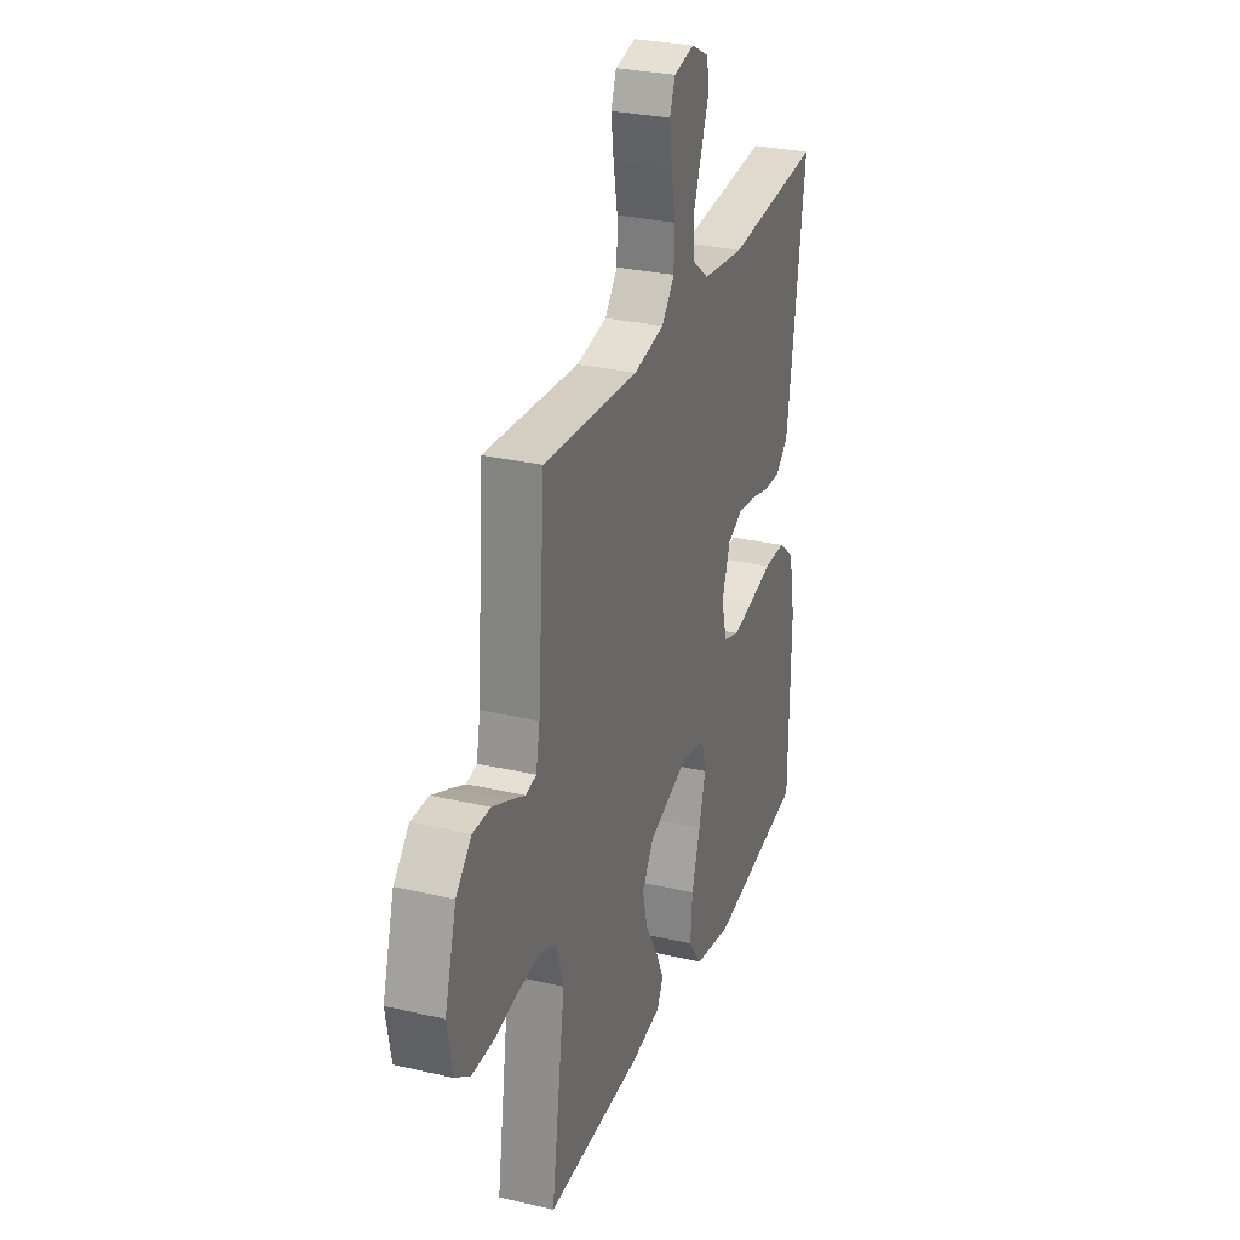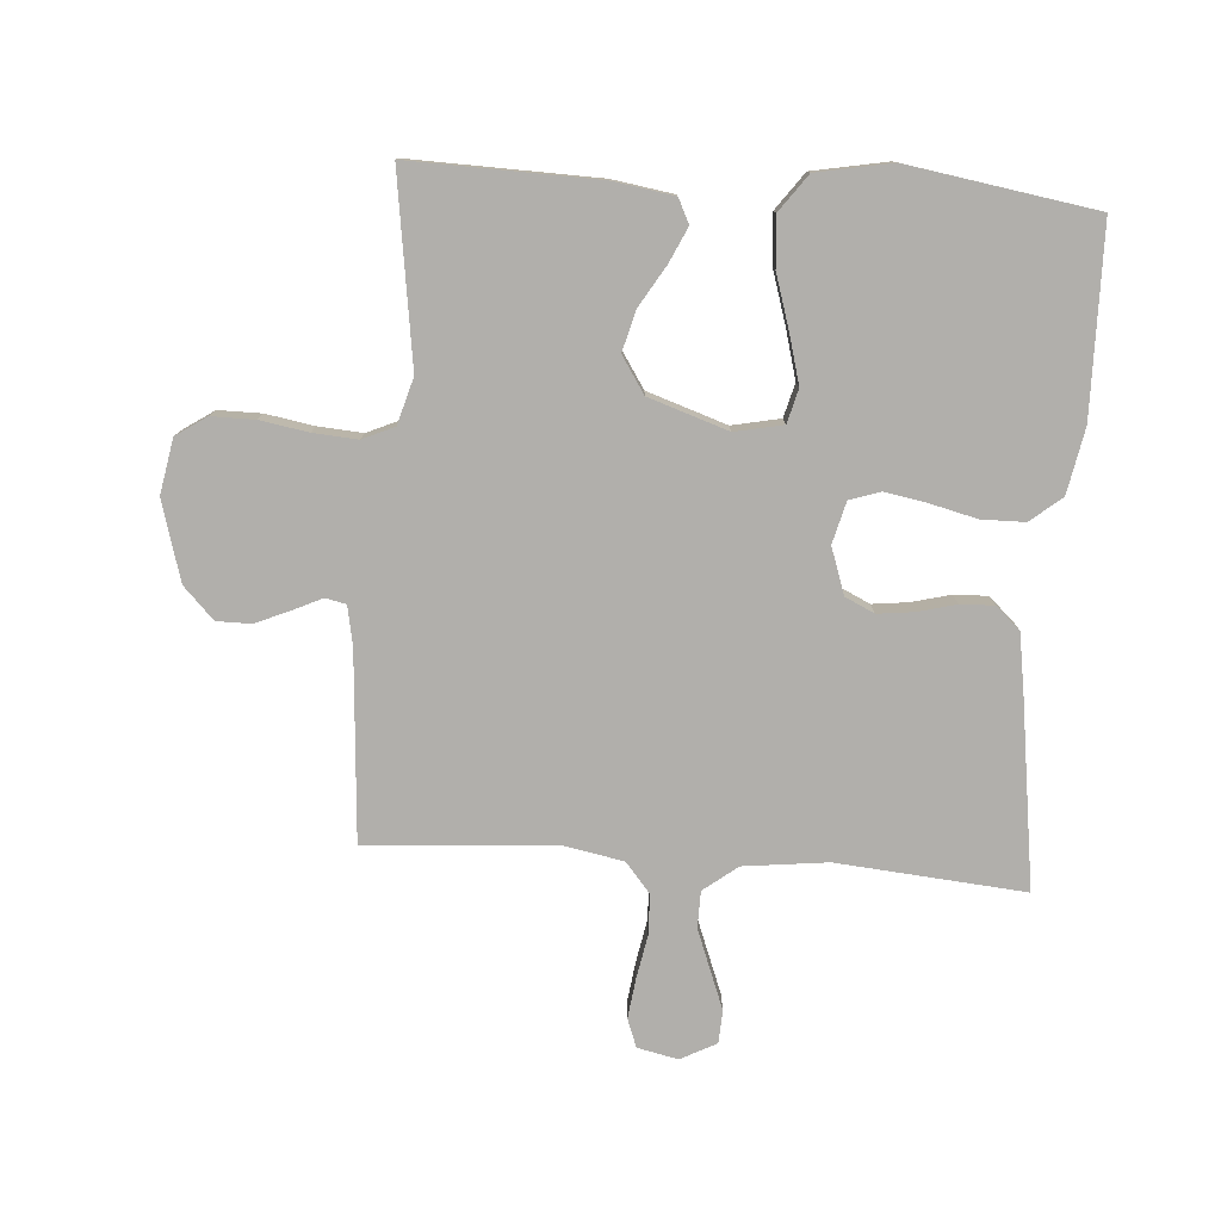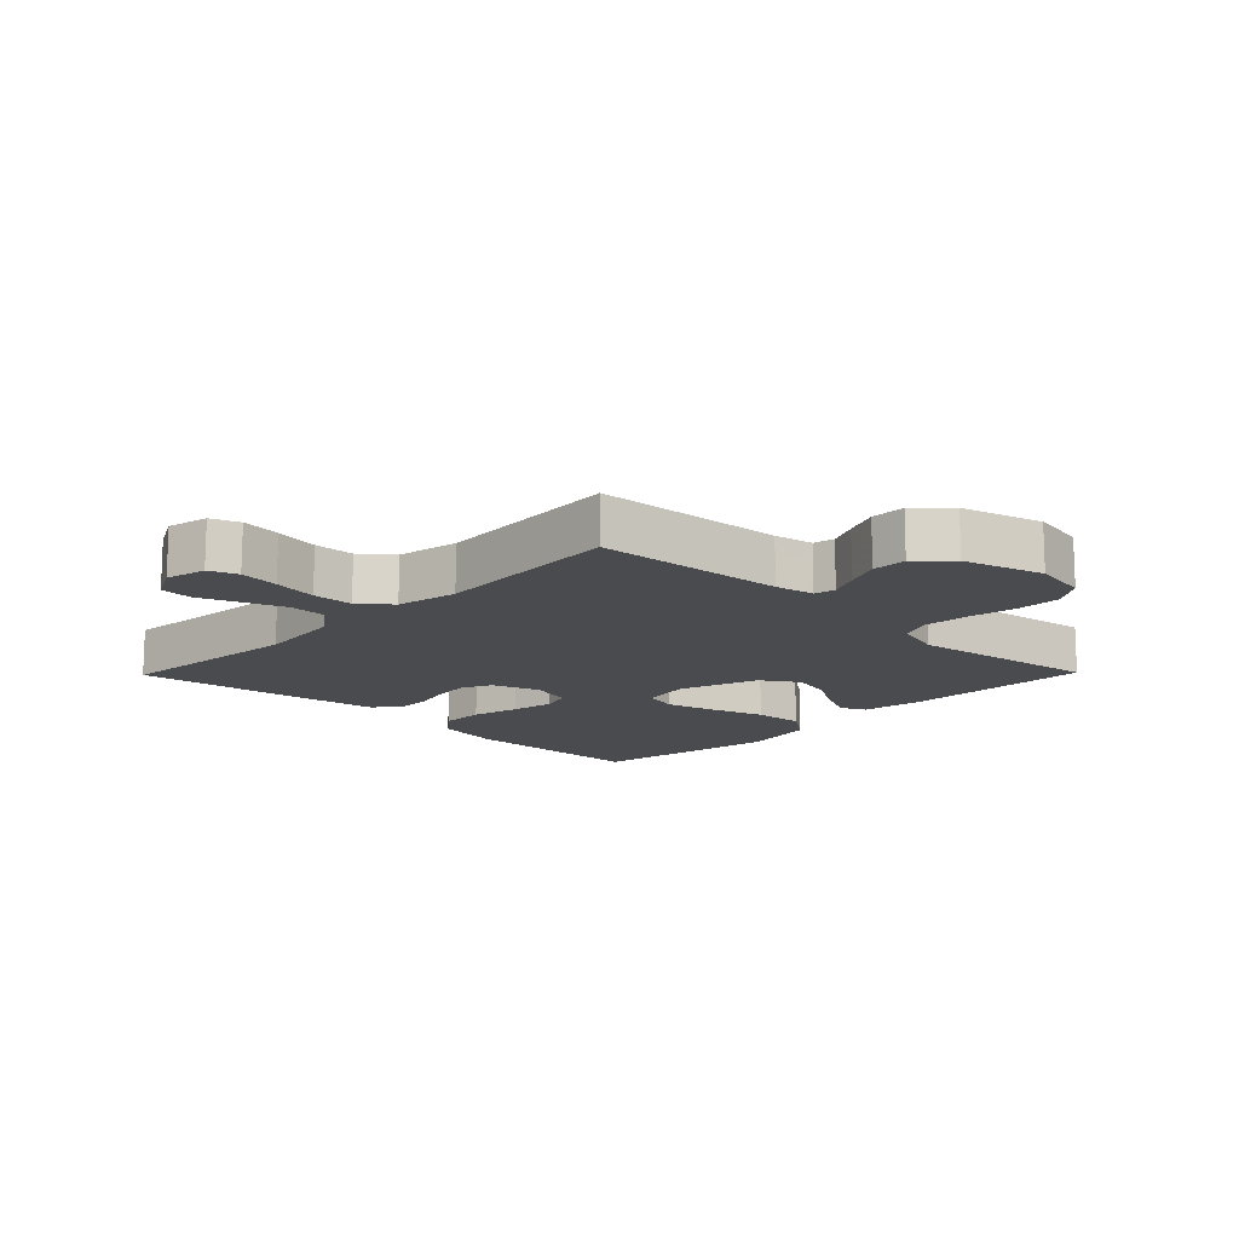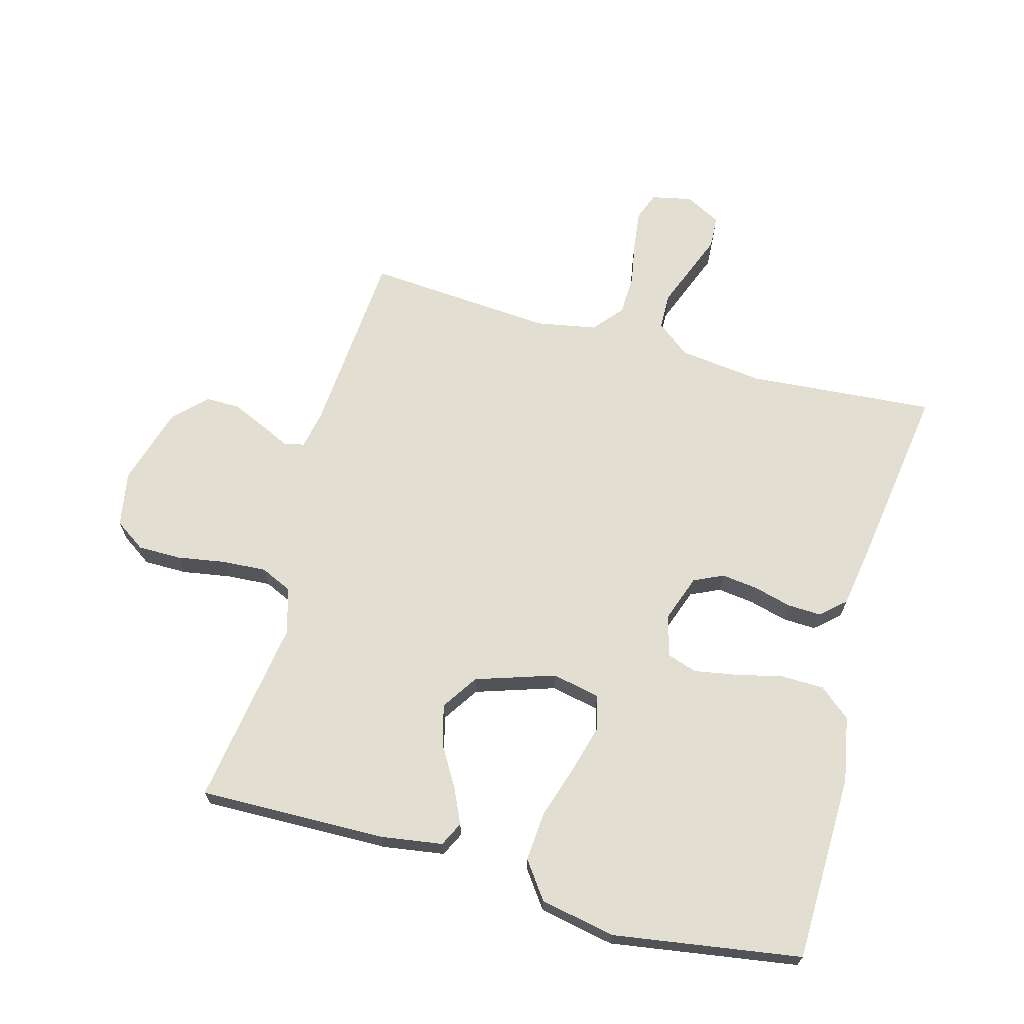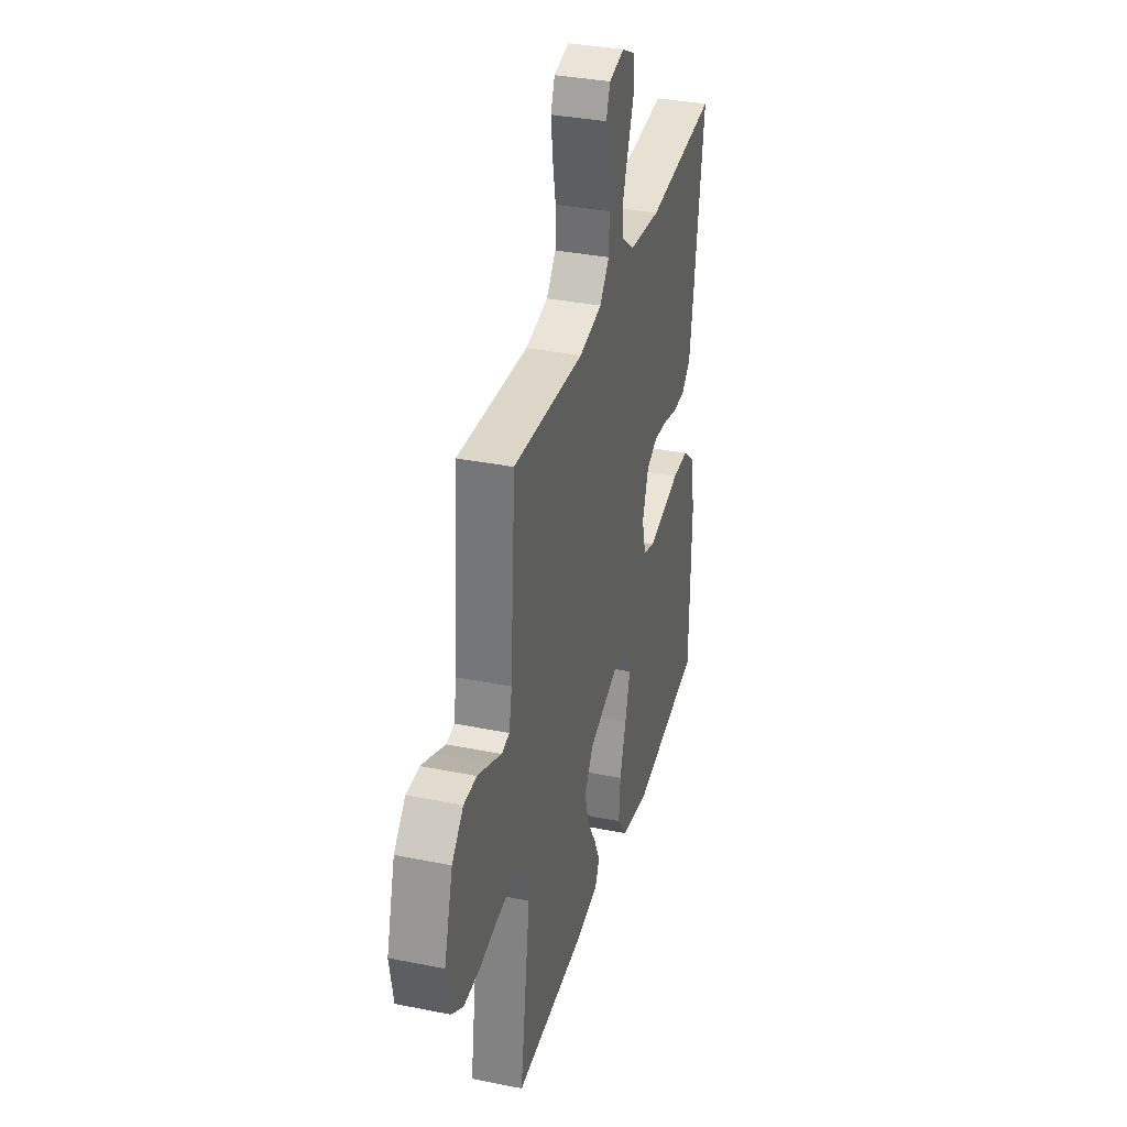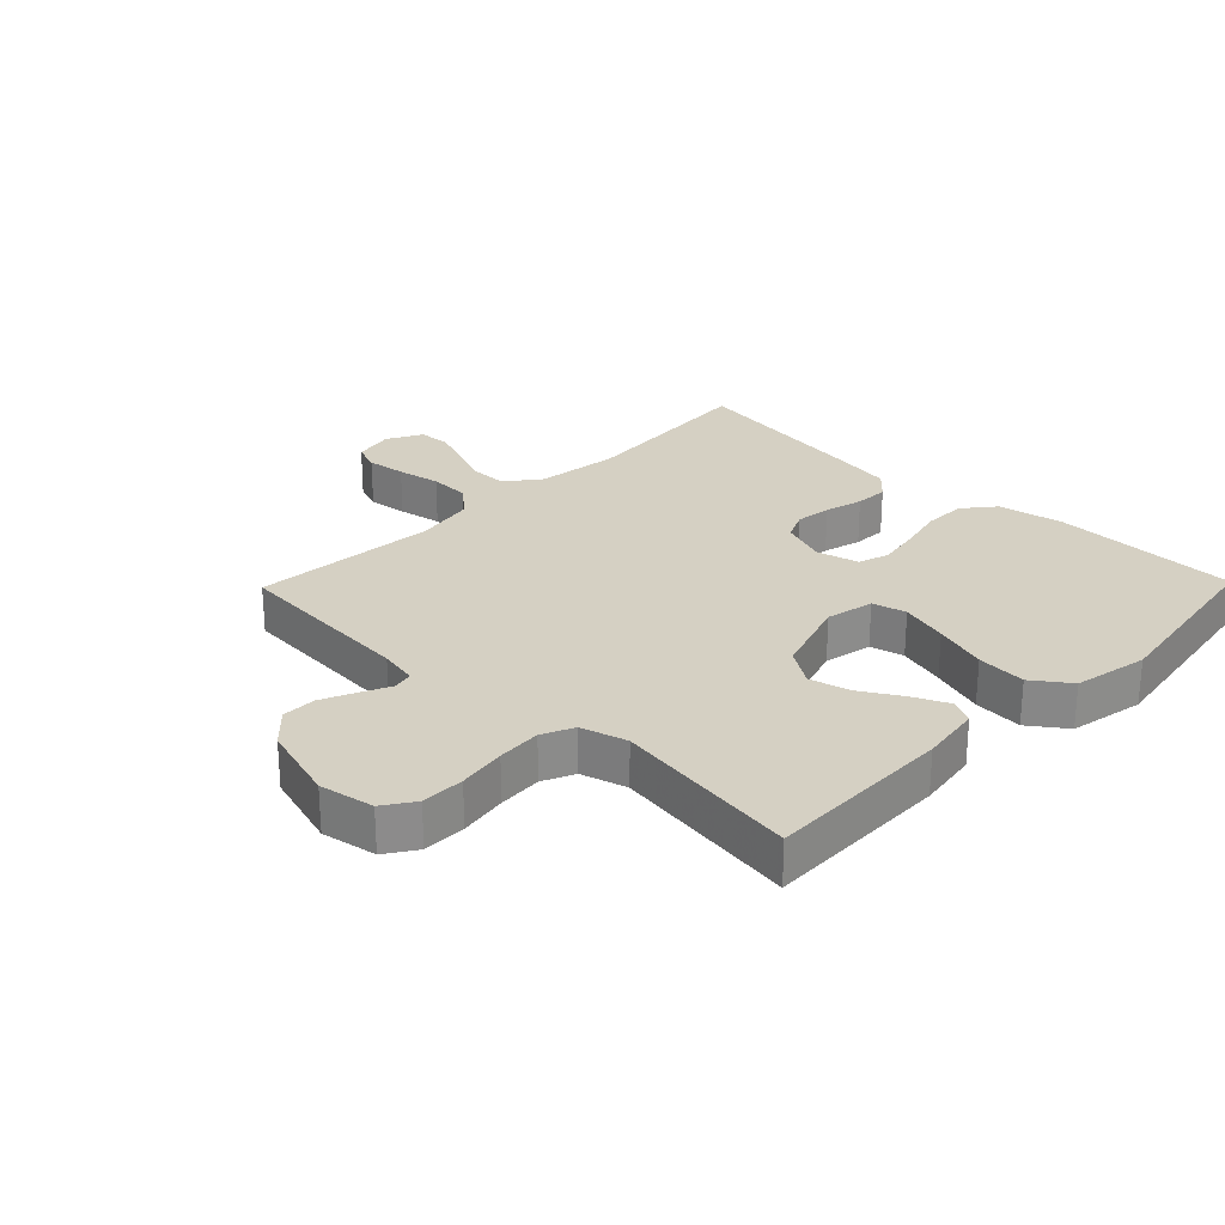
<metadata>
{"format":"obj","ext":"obj","renderer":"f3d","projection":"perspective","resolution":1024,"background":"white","views":[{"elev":28.9,"azim":109.1,"up":"+Z"},{"elev":-78.2,"azim":175.8,"up":"+Y"},{"elev":-14.1,"azim":45.7,"up":"+Y"},{"elev":67.6,"azim":-164.5,"up":"+Y"},{"elev":34.7,"azim":105.1,"up":"+Z"},{"elev":26.3,"azim":134.2,"up":"+Y"}]}
</metadata>
<code>
v 0.5 0.07 -0.5
v 0.2 0.07 -0.493
v 0.102 0.07 -0.478
v 0.083 0.07 -0.439
v 0.109 0.07 -0.383
v 0.148 0.07 -0.318
v 0.165 0.07 -0.253
v 0.127 0.07 -0.195
v 0 0.07 -0.153
v -0.077 0.07 -0.169
v -0.091 0.07 -0.223
v -0.07 0.07 -0.3
v -0.043 0.07 -0.386
v -0.037 0.07 -0.465
v -0.08 0.07 -0.524
v -0.2 0.07 -0.547
v -0.5 0.07 -0.5
v -0.505 0.07 -0.2
v -0.485 0.07 -0.095
v -0.435 0.07 -0.054
v -0.366 0.07 -0.053
v -0.291 0.07 -0.071
v -0.223 0.07 -0.083
v -0.174 0.07 -0.067
v -0.157 0.07 0
v -0.183 0.07 0.074
v -0.23 0.07 0.096
v -0.288 0.07 0.089
v -0.349 0.07 0.073
v -0.403 0.07 0.071
v -0.442 0.07 0.106
v -0.457 0.07 0.2
v -0.5 0.07 0.5
v -0.2 0.07 0.475
v -0.066 0.07 0.491
v -0.012 0.07 0.533
v -0.011 0.07 0.591
v -0.036 0.07 0.656
v -0.06 0.07 0.718
v -0.057 0.07 0.77
v 0 0.07 0.8
v 0.065 0.07 0.786
v 0.082 0.07 0.741
v 0.074 0.07 0.678
v 0.061 0.07 0.608
v 0.063 0.07 0.544
v 0.103 0.07 0.496
v 0.2 0.07 0.478
v 0.5 0.07 0.5
v 0.522 0.07 0.2
v 0.534 0.07 0.138
v 0.567 0.07 0.131
v 0.614 0.07 0.153
v 0.669 0.07 0.177
v 0.724 0.07 0.177
v 0.773 0.07 0.127
v 0.81 0.07 0
v 0.794 0.07 -0.088
v 0.745 0.07 -0.121
v 0.676 0.07 -0.121
v 0.599 0.07 -0.108
v 0.528 0.07 -0.103
v 0.477 0.07 -0.126
v 0.456 0.07 -0.2
v 0.5 0 -0.5
v 0.2 0 -0.493
v 0.102 0 -0.478
v 0.083 0 -0.439
v 0.109 0 -0.383
v 0.148 0 -0.318
v 0.165 0 -0.253
v 0.127 0 -0.195
v 0 0 -0.153
v -0.077 0 -0.169
v -0.091 0 -0.223
v -0.07 0 -0.3
v -0.043 0 -0.386
v -0.037 0 -0.465
v -0.08 0 -0.524
v -0.2 0 -0.547
v -0.5 0 -0.5
v -0.505 0 -0.2
v -0.485 0 -0.095
v -0.435 0 -0.054
v -0.366 0 -0.053
v -0.291 0 -0.071
v -0.223 0 -0.083
v -0.174 0 -0.067
v -0.157 0 0
v -0.183 0 0.074
v -0.23 0 0.096
v -0.288 0 0.089
v -0.349 0 0.073
v -0.403 0 0.071
v -0.442 0 0.106
v -0.457 0 0.2
v -0.5 0 0.5
v -0.2 0 0.475
v -0.066 0 0.491
v -0.012 0 0.533
v -0.011 0 0.591
v -0.036 0 0.656
v -0.06 0 0.718
v -0.057 0 0.77
v 0 0 0.8
v 0.065 0 0.786
v 0.082 0 0.741
v 0.074 0 0.678
v 0.061 0 0.608
v 0.063 0 0.544
v 0.103 0 0.496
v 0.2 0 0.478
v 0.5 0 0.5
v 0.522 0 0.2
v 0.534 0 0.138
v 0.567 0 0.131
v 0.614 0 0.153
v 0.669 0 0.177
v 0.724 0 0.177
v 0.773 0 0.127
v 0.81 0 0
v 0.794 0 -0.088
v 0.745 0 -0.121
v 0.676 0 -0.121
v 0.599 0 -0.108
v 0.528 0 -0.103
v 0.477 0 -0.126
v 0.456 0 -0.2
f 58 59 60 61
f 58 61 62
f 57 58 62
f 56 57 62
f 55 56 62 63
f 52 53 54 55
f 48 49 50
f 47 48 50 51
f 42 43 44 45
f 40 41 42 45
f 38 39 40 45
f 37 38 45 46
f 36 37 46 47
f 31 32 33 34
f 31 34 35
f 28 29 30 31
f 27 28 31 35
f 26 27 35 36
f 19 20 21 22
f 19 22 23
f 18 19 23
f 17 18 23 24
f 15 16 17 24
f 12 13 14 15
f 11 12 15 24
f 3 4 5 6
f 1 2 3 6
f 64 1 6 7
f 63 64 7 8
f 52 55 63 8
f 51 52 8 9
f 47 51 9 10
f 25 26 36 47
f 25 47 10
f 10 11 24 25
f 125 124 123 122
f 126 125 122
f 126 122 121
f 126 121 120
f 127 126 120 119
f 119 118 117 116
f 114 113 112
f 115 114 112 111
f 109 108 107 106
f 109 106 105 104
f 109 104 103 102
f 110 109 102 101
f 111 110 101 100
f 98 97 96 95
f 99 98 95
f 95 94 93 92
f 99 95 92 91
f 100 99 91 90
f 86 85 84 83
f 87 86 83
f 87 83 82
f 88 87 82 81
f 88 81 80 79
f 79 78 77 76
f 88 79 76 75
f 70 69 68 67
f 70 67 66 65
f 71 70 65 128
f 72 71 128 127
f 72 127 119 116
f 73 72 116 115
f 74 73 115 111
f 111 100 90 89
f 74 111 89
f 89 88 75 74
f 1 65 66 2
f 2 66 67 3
f 3 67 68 4
f 4 68 69 5
f 5 69 70 6
f 6 70 71 7
f 7 71 72 8
f 8 72 73 9
f 9 73 74 10
f 10 74 75 11
f 11 75 76 12
f 12 76 77 13
f 13 77 78 14
f 14 78 79 15
f 15 79 80 16
f 16 80 81 17
f 17 81 82 18
f 18 82 83 19
f 19 83 84 20
f 20 84 85 21
f 21 85 86 22
f 22 86 87 23
f 23 87 88 24
f 24 88 89 25
f 25 89 90 26
f 26 90 91 27
f 27 91 92 28
f 28 92 93 29
f 29 93 94 30
f 30 94 95 31
f 31 95 96 32
f 32 96 97 33
f 33 97 98 34
f 34 98 99 35
f 35 99 100 36
f 36 100 101 37
f 37 101 102 38
f 38 102 103 39
f 39 103 104 40
f 40 104 105 41
f 41 105 106 42
f 42 106 107 43
f 43 107 108 44
f 44 108 109 45
f 45 109 110 46
f 46 110 111 47
f 47 111 112 48
f 48 112 113 49
f 49 113 114 50
f 50 114 115 51
f 51 115 116 52
f 52 116 117 53
f 53 117 118 54
f 54 118 119 55
f 55 119 120 56
f 56 120 121 57
f 57 121 122 58
f 58 122 123 59
f 59 123 124 60
f 60 124 125 61
f 61 125 126 62
f 62 126 127 63
f 63 127 128 64
f 64 128 65 1

</code>
